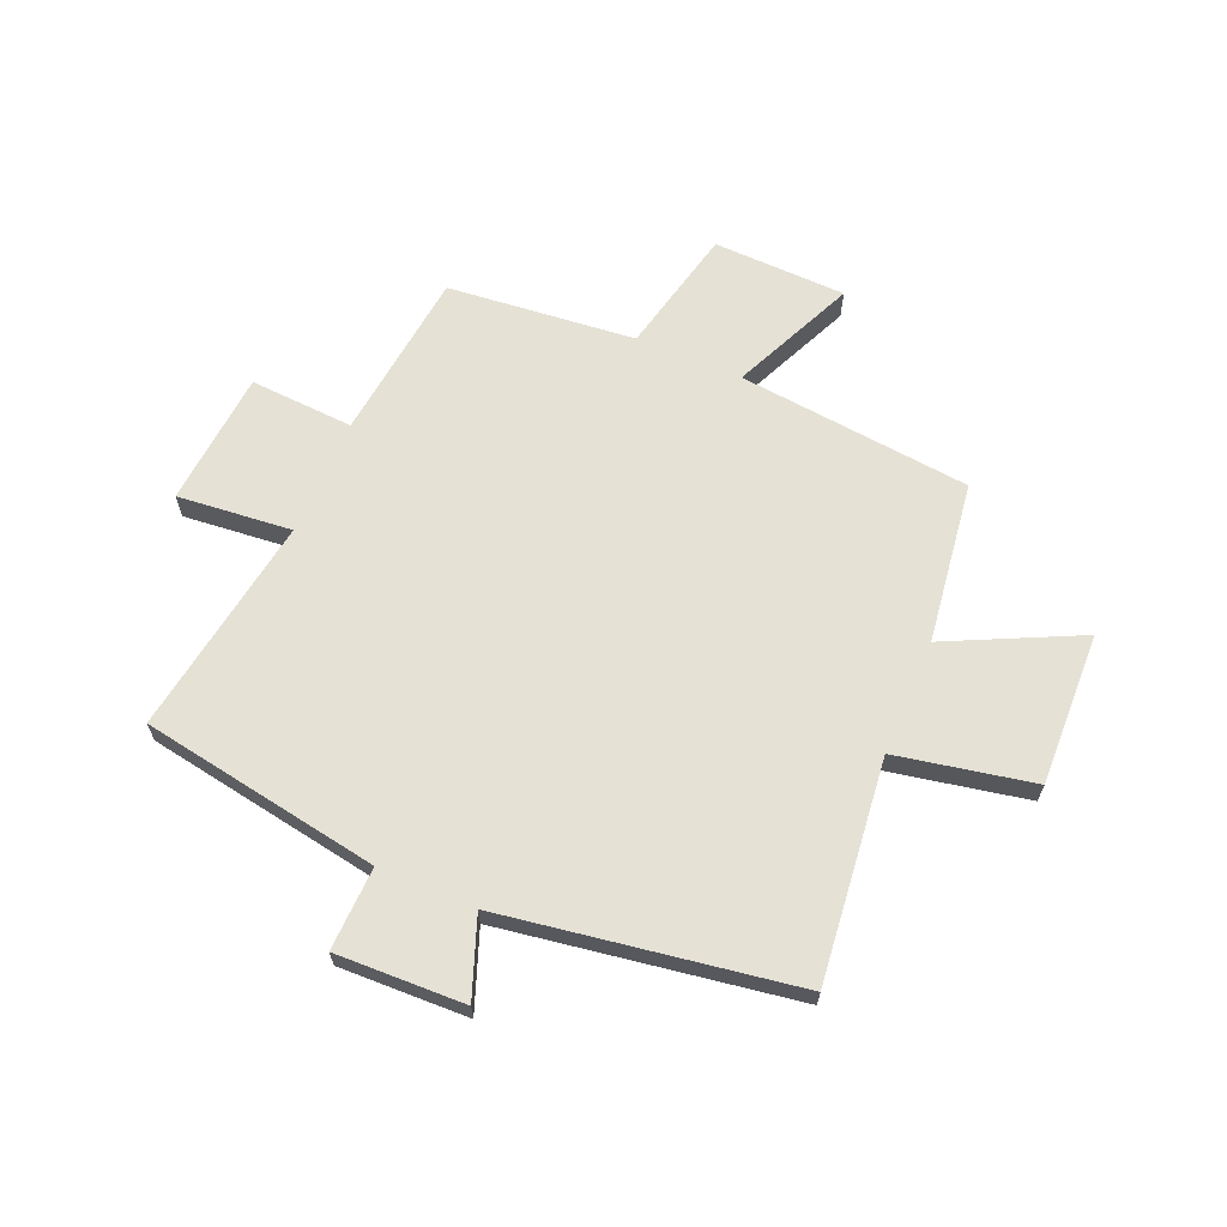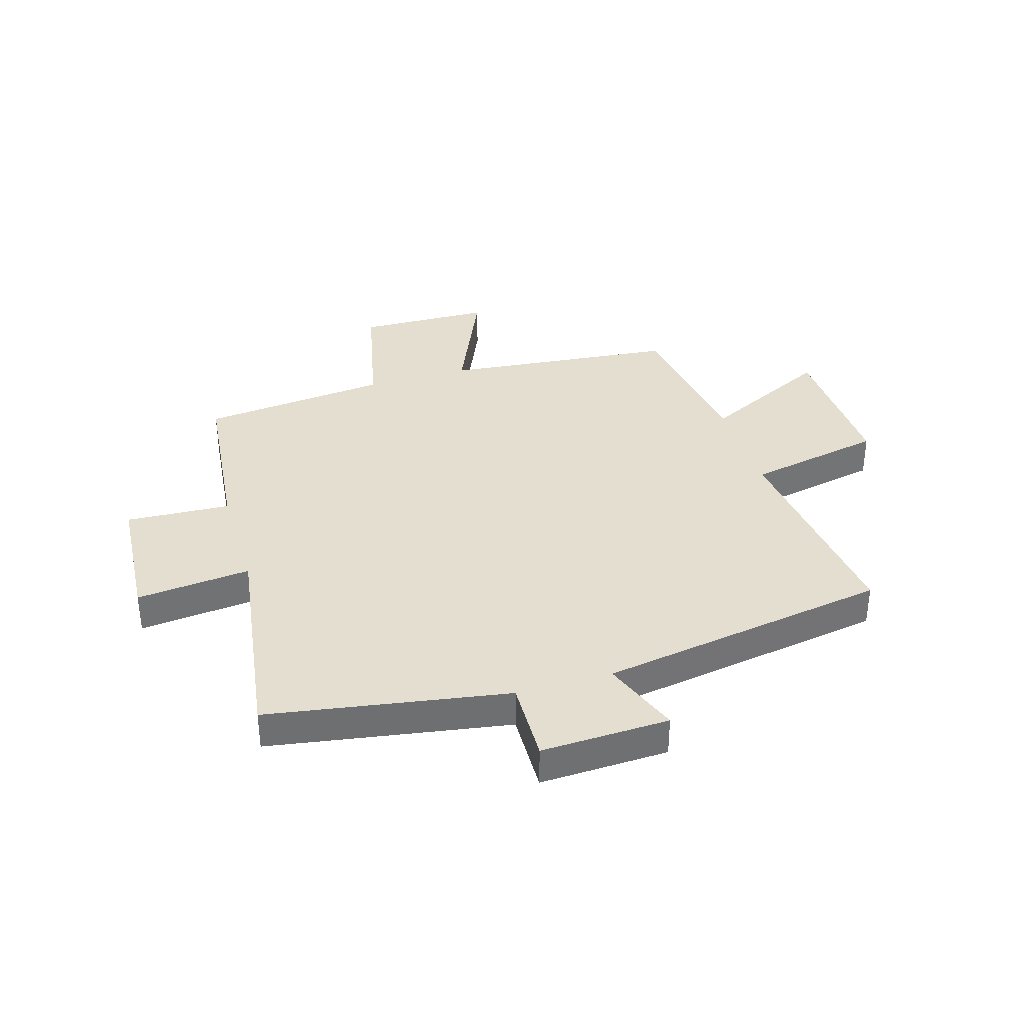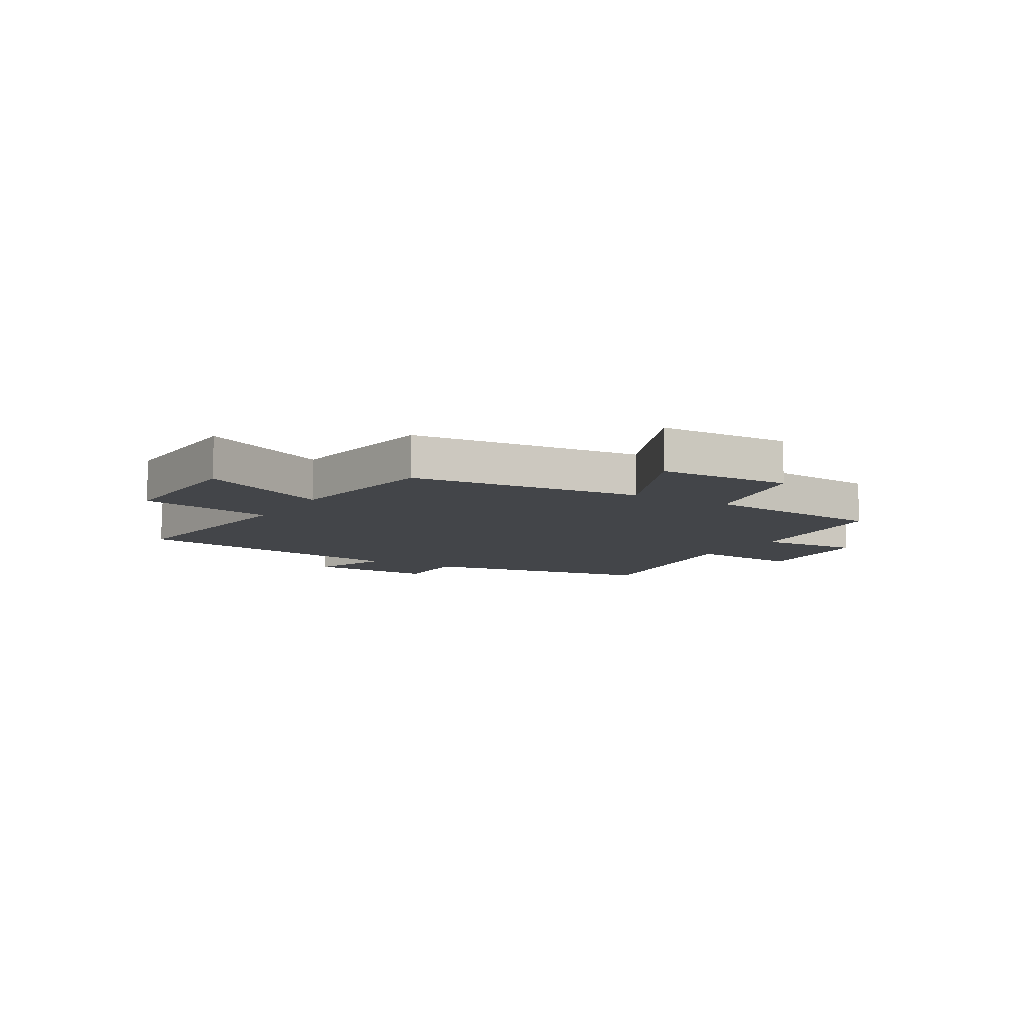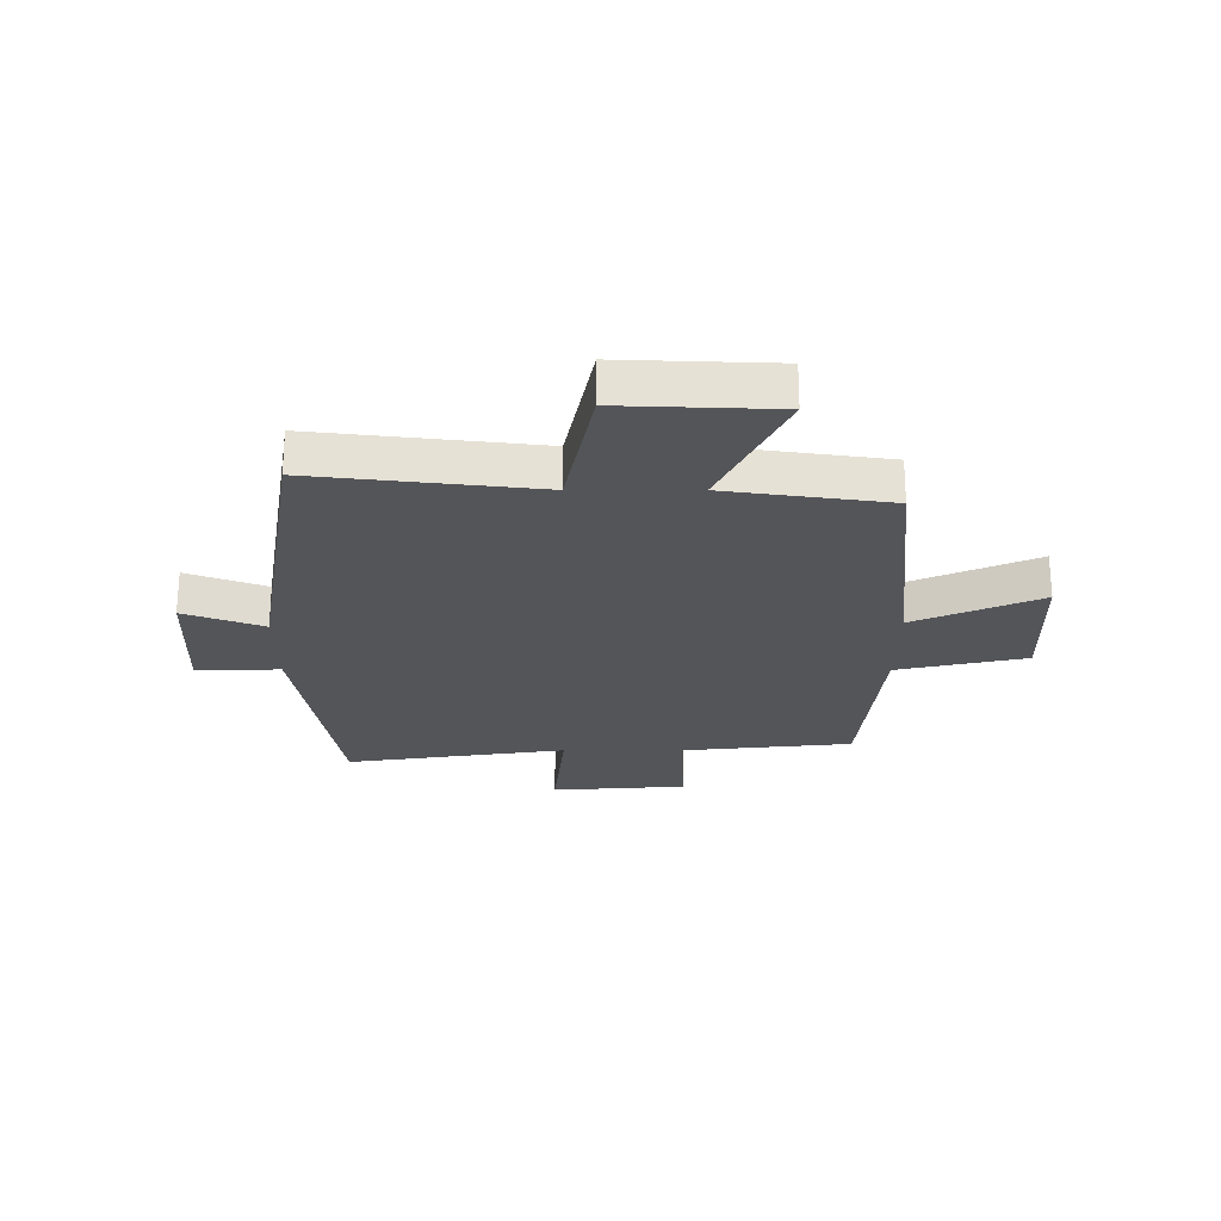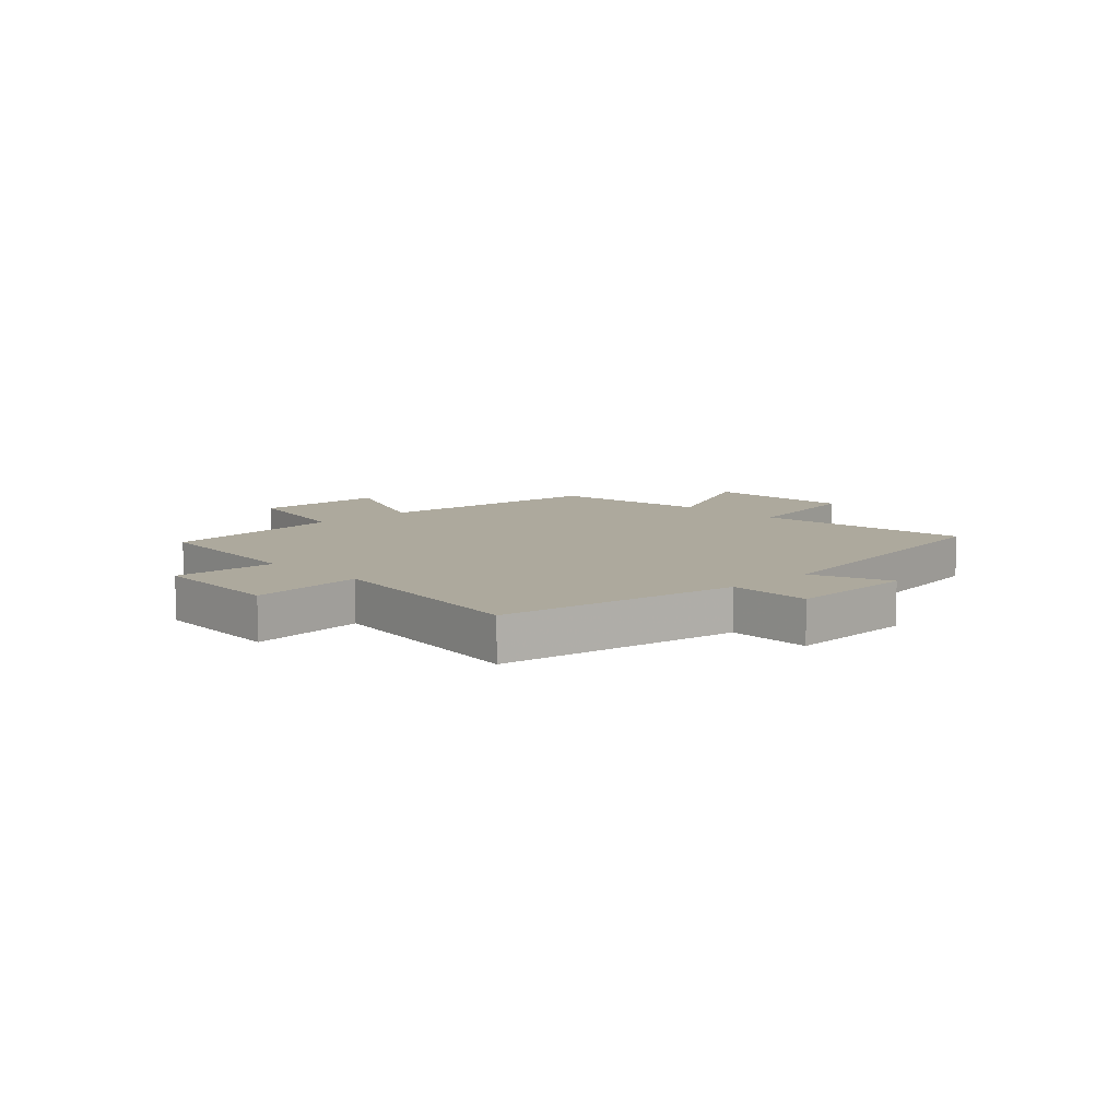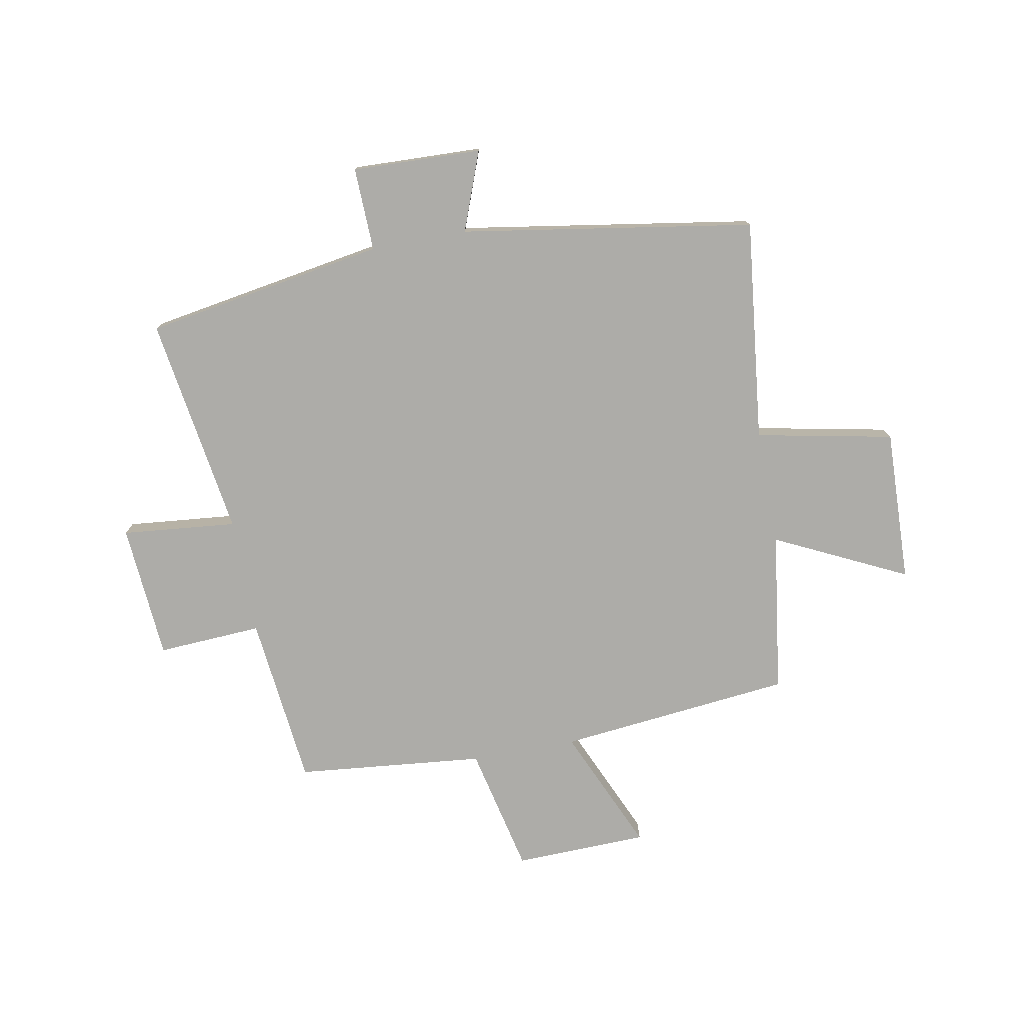
<metadata>
{"format":"obj","ext":"obj","renderer":"f3d","projection":"perspective","resolution":1024,"background":"white","views":[{"elev":64.9,"azim":23.3,"up":"+Y"},{"elev":35.9,"azim":-16.8,"up":"+Y"},{"elev":-8.8,"azim":149.1,"up":"+Y"},{"elev":-24.7,"azim":89.9,"up":"+Y"},{"elev":8.8,"azim":-44.1,"up":"+Y"},{"elev":-76.7,"azim":10.6,"up":"+Y"}]}
</metadata>
<code>
v -0.558 0.07 0.43
v -0.137 0.07 0.5
v -0.141 0.07 0.646
v 0.085 0.07 0.638
v 0.033 0.07 0.5
v 0.545 0.07 0.417
v 0.5 0.07 0.029
v 0.74 0.07 -0.019
v 0.73 0.07 -0.287
v 0.5 0.07 -0.175
v 0.46 0.07 -0.458
v 0.05 0.07 -0.5
v 0.146 0.07 -0.718
v -0.088 0.07 -0.724
v -0.138 0.07 -0.5
v -0.468 0.07 -0.466
v -0.5 0.07 -0.165
v -0.683 0.07 -0.175
v -0.701 0.07 0.063
v -0.5 0.07 0.043
v -0.558 0 0.43
v -0.137 0 0.5
v -0.141 0 0.646
v 0.085 0 0.638
v 0.033 0 0.5
v 0.545 0 0.417
v 0.5 0 0.029
v 0.74 0 -0.019
v 0.73 0 -0.287
v 0.5 0 -0.175
v 0.46 0 -0.458
v 0.05 0 -0.5
v 0.146 0 -0.718
v -0.088 0 -0.724
v -0.138 0 -0.5
v -0.468 0 -0.466
v -0.5 0 -0.165
v -0.683 0 -0.175
v -0.701 0 0.063
v -0.5 0 0.043
f 17 18 19 20
f 15 16 17 20
f 15 20 1 2
f 12 13 14 15
f 12 15 2
f 11 12 2
f 10 11 2
f 7 8 9 10
f 7 10 2 3
f 5 6 7
f 5 7 3
f 3 4 5
f 40 39 38 37
f 40 37 36 35
f 22 21 40 35
f 35 34 33 32
f 22 35 32
f 22 32 31
f 22 31 30
f 30 29 28 27
f 23 22 30 27
f 27 26 25
f 23 27 25
f 25 24 23
f 1 21 22 2
f 2 22 23 3
f 3 23 24 4
f 4 24 25 5
f 5 25 26 6
f 6 26 27 7
f 7 27 28 8
f 8 28 29 9
f 9 29 30 10
f 10 30 31 11
f 11 31 32 12
f 12 32 33 13
f 13 33 34 14
f 14 34 35 15
f 15 35 36 16
f 16 36 37 17
f 17 37 38 18
f 18 38 39 19
f 19 39 40 20
f 20 40 21 1

</code>
